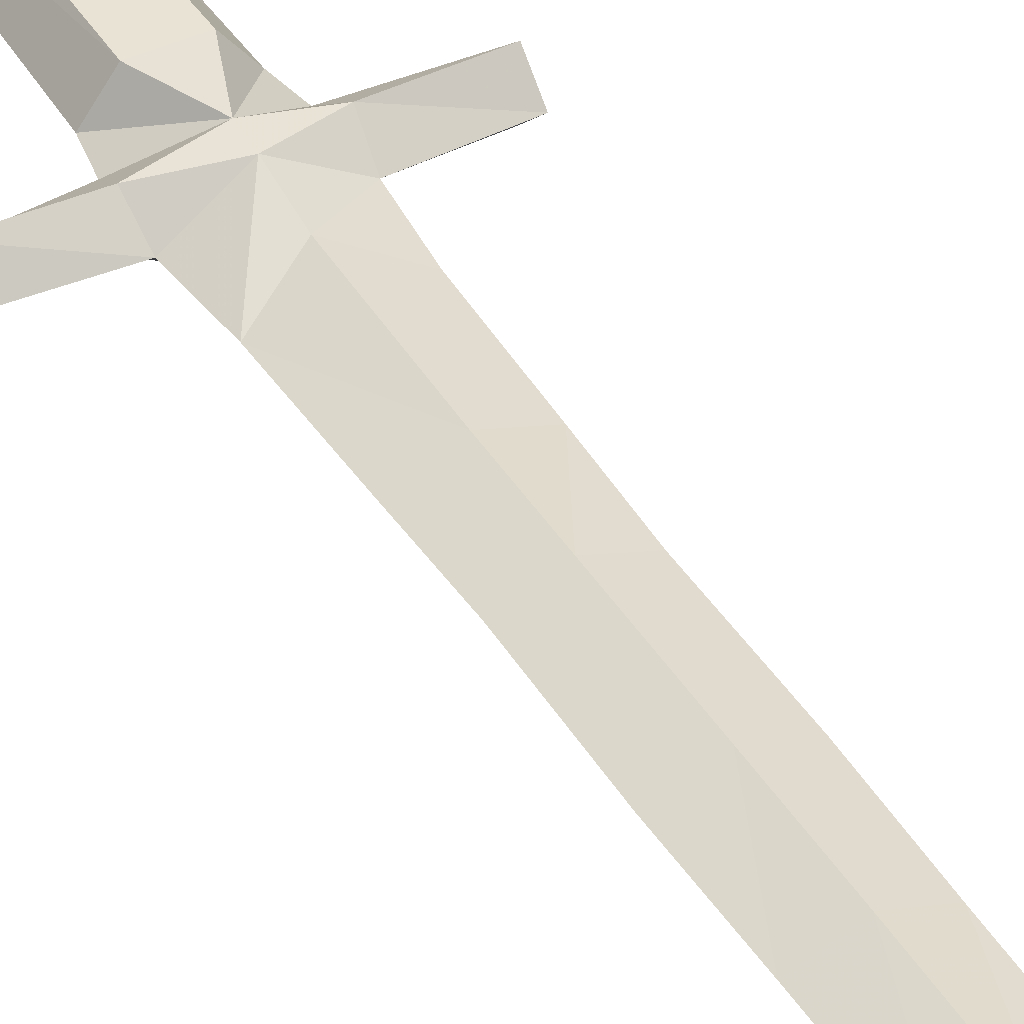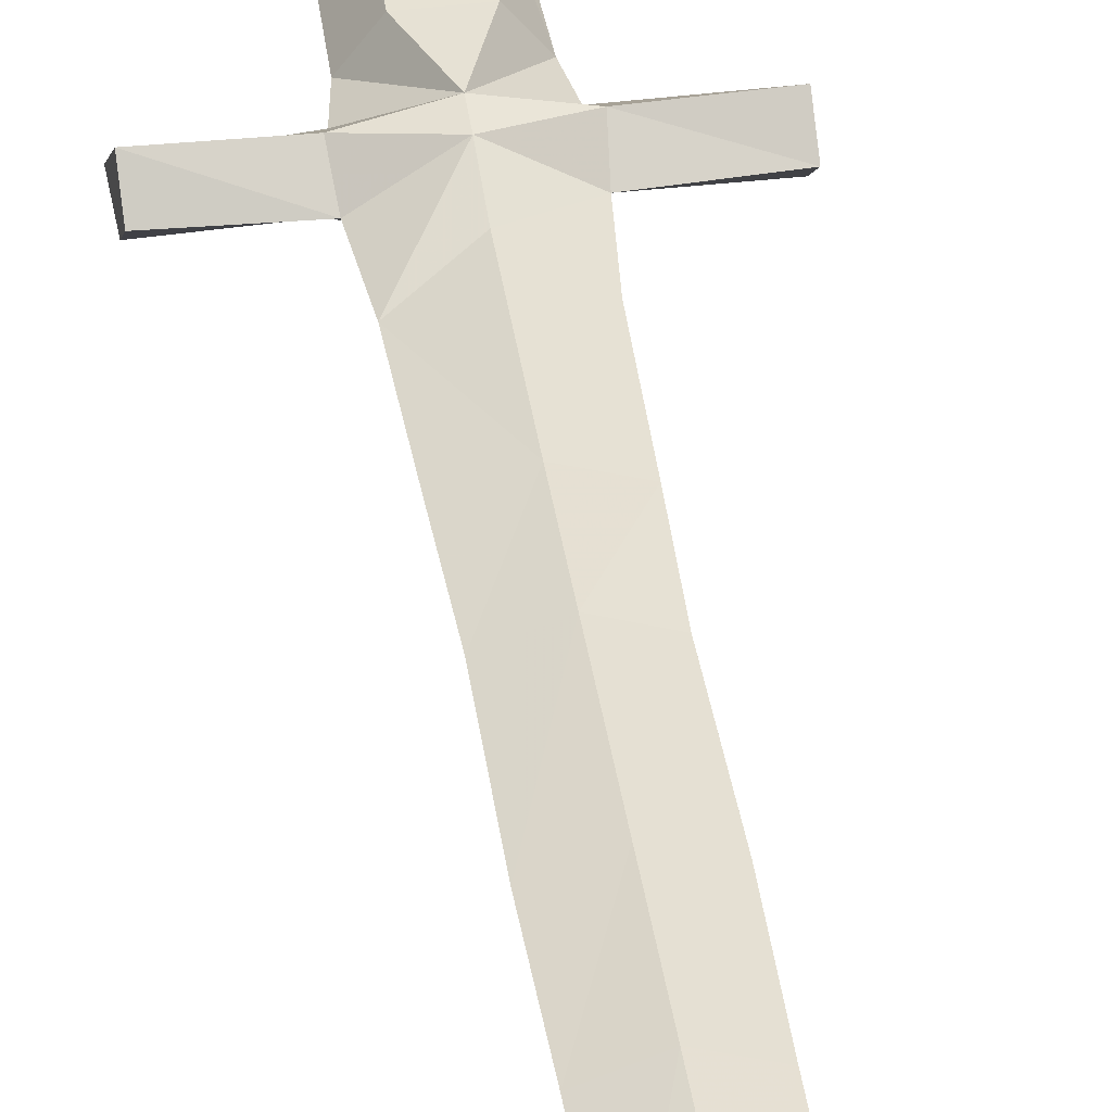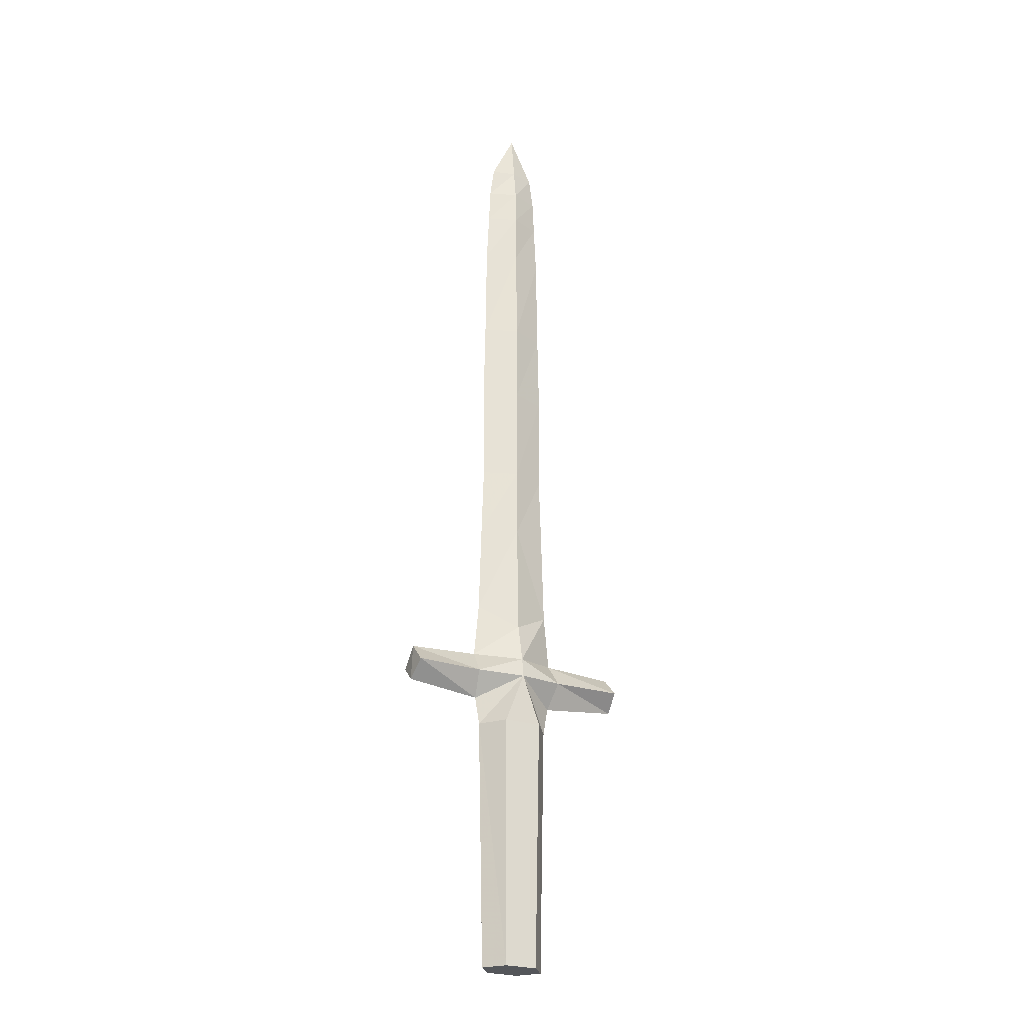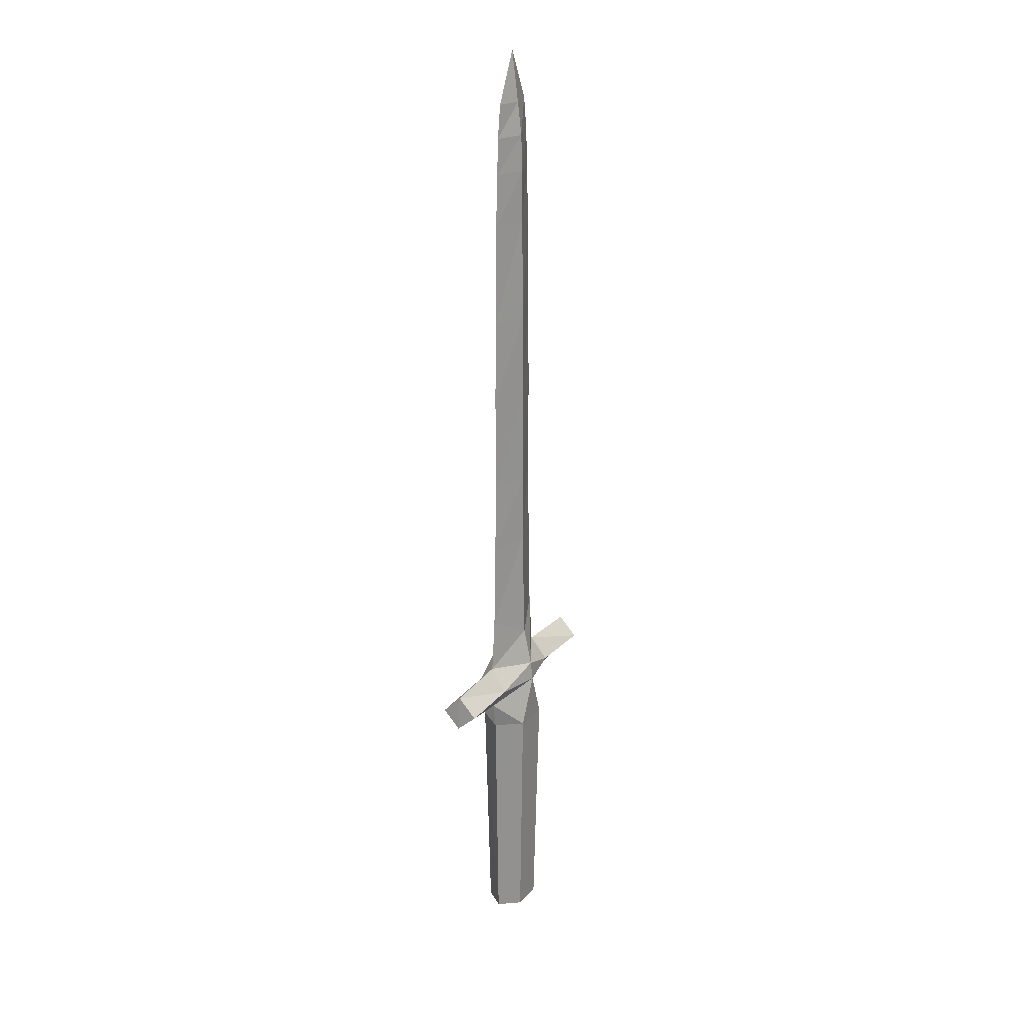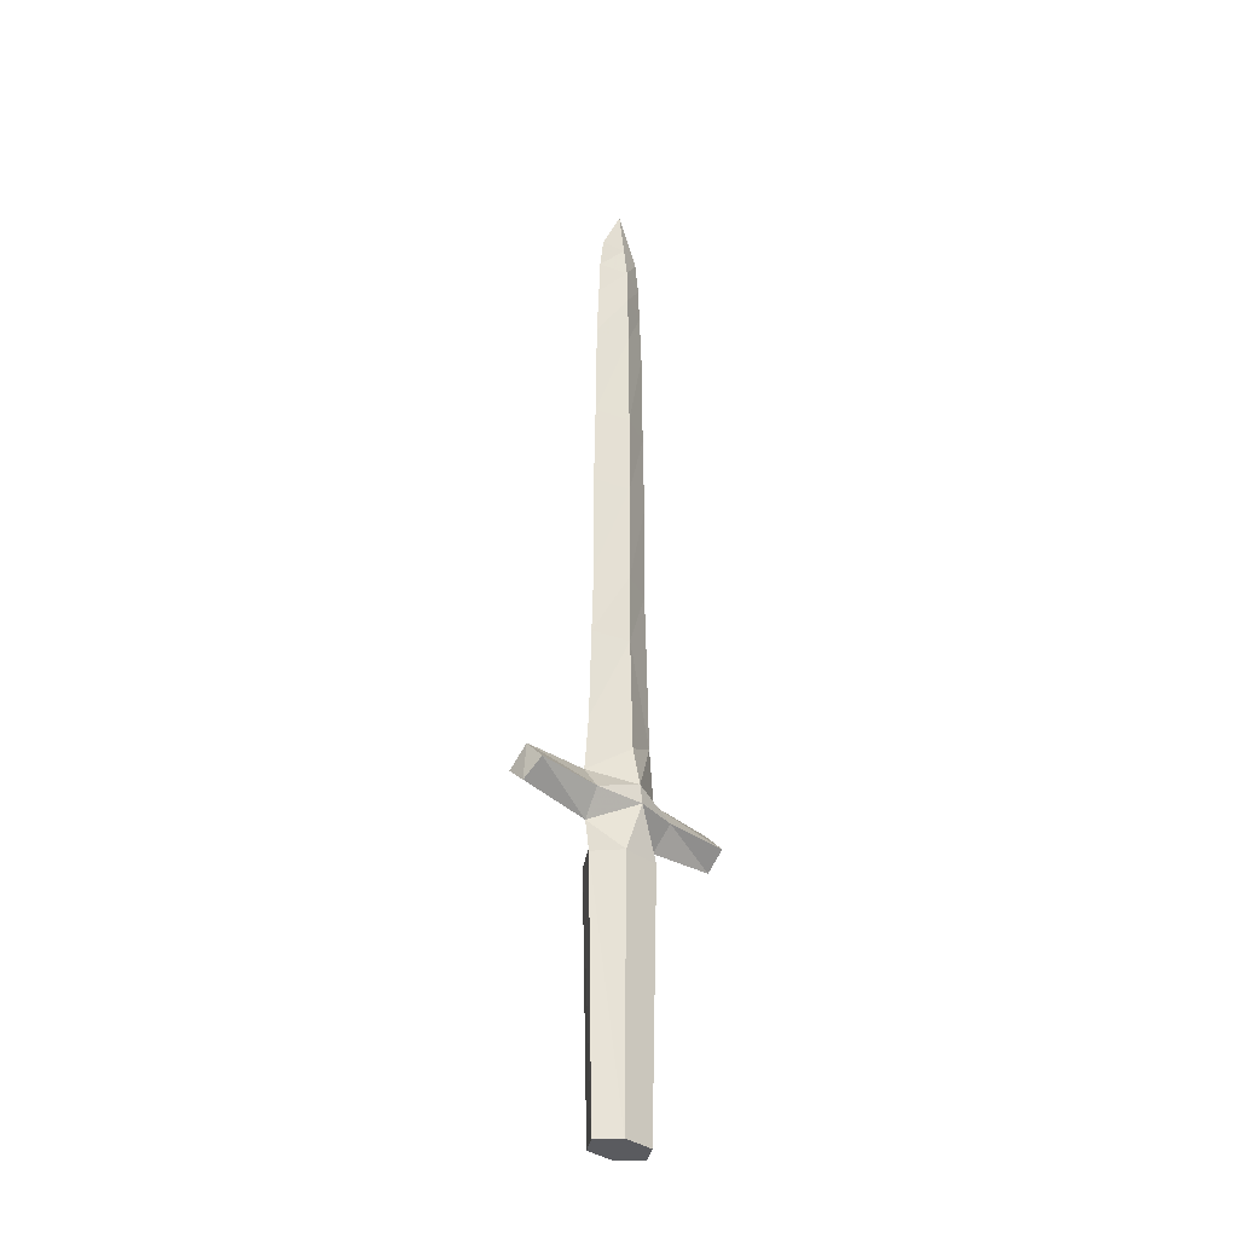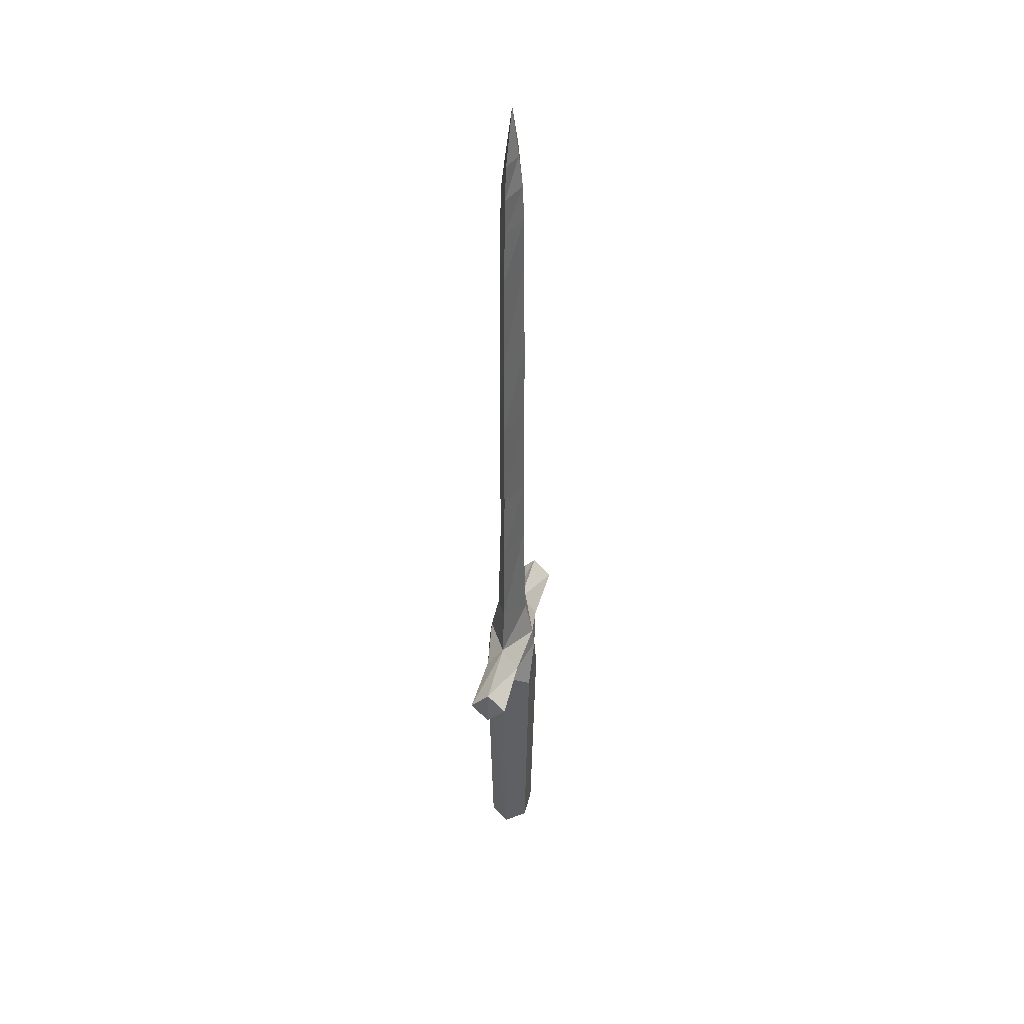
<metadata>
{"format":"obj","ext":"obj","renderer":"f3d","projection":"perspective","resolution":1024,"background":"white","views":[{"elev":42.3,"azim":150.7,"up":"+Z"},{"elev":41.1,"azim":171.3,"up":"+Z"},{"elev":-25.6,"azim":-27.4,"up":"+Y"},{"elev":23.3,"azim":120.2,"up":"+Y"},{"elev":-33.5,"azim":132.7,"up":"+Y"},{"elev":41.9,"azim":103.7,"up":"+Y"}]}
</metadata>
<code>
o Mesh_Mesh_KingdomShortswor
v 0.06681 0.5064 -8e-06
v -0.0003 0.5064 -0.02401
v -0.0003 0.6353 -0.02401
v 0.06257 0.6353 -8e-06
v -0.0003 0.5064 -0.02401
v -0.06741 0.5064 -8e-06
v -0.06317 0.6353 -8e-06
v -0.0003 0.6353 -0.02401
v -0.06741 0.5064 -8e-06
v -0.0003 0.5064 0.02399
v -0.0003 0.6353 0.02399
v -0.06317 0.6353 -8e-06
v -0.0003 0.5064 0.02399
v 0.06681 0.5064 -8e-06
v 0.06257 0.6353 -8e-06
v -0.0003 0.6353 0.02399
v 0.06429 0.8185 -9e-06
v -0.000299 0.8185 0.02399
v -0.000299 0.8185 0.02399
v -0.06489 0.8185 -9e-06
v -0.06489 0.8185 -9e-06
v -0.0003 0.8185 -0.02401
v -0.0003 0.8185 -0.02401
v 0.06429 0.8185 -9e-06
v -0.000299 0.9711 -0.02401
v 0.06133 0.9711 -9e-06
v -0.06193 0.9711 -9e-06
v -0.000299 0.9711 -0.02401
v -0.000299 0.9711 0.02399
v -0.06193 0.9711 -9e-06
v 0.06133 0.9711 -9e-06
v -0.000299 0.9711 0.02399
v 0.05923 1.157 -9e-06
v -0.000299 1.157 0.02159
v -0.000299 1.157 0.02159
v -0.05982 1.157 -9e-06
v -0.05982 1.157 -9e-06
v -0.000299 1.157 -0.02161
v -0.000299 1.157 -0.02161
v 0.05923 1.157 -9e-06
v -0.000299 1.254 -0.02161
v 0.05459 1.254 -9e-06
v -0.05519 1.254 -9e-06
v -0.000299 1.254 -0.02161
v -0.000299 1.254 0.02159
v -0.05519 1.254 -9e-06
v 0.05459 1.254 -9e-06
v -0.000299 1.254 0.02159
v 0.05185 1.32 -9e-06
v -0.000299 1.32 0.01919
v -0.000299 1.32 0.01919
v -0.05244 1.32 -9e-06
v -0.05244 1.32 -9e-06
v -0.000299 1.32 -0.01921
v -0.000299 1.32 -0.01921
v 0.05185 1.32 -9e-06
v -0.000299 1.381 -0.01201
v 0.04361 1.381 -9e-06
v -0.04421 1.381 -9e-06
v -0.000299 1.381 -0.01201
v -0.000299 1.381 0.01199
v -0.04421 1.381 -9e-06
v 0.04361 1.381 -9e-06
v -0.000299 1.381 0.01199
v -0.000299 1.473 -1e-05
v -0.000299 1.473 -1e-05
v -0.000299 1.473 -1e-05
v -0.000299 1.473 -1e-05
v 0.07156 0.34 -6e-06
v -0.0003 0.3 0.02927
v -0.000299 0.2289 0.04448
v 0.08081 0.2403 -2e-06
v -0.07216 0.34 -6e-06
v -0.0003 0.3 -0.02928
v -0.000299 0.2289 -0.04448
v -0.08141 0.2403 -2e-06
v -0.0003 0.3 0.02927
v -0.07216 0.34 -6e-06
v -0.08141 0.2403 -2e-06
v -0.000299 0.2289 0.04448
v -0.0003 0.3 -0.02928
v 0.07156 0.34 -6e-06
v 0.08081 0.2403 -2e-06
v -0.000299 0.2289 -0.04448
v -0.000299 0.2289 0.04448
v -0.08141 0.2403 -2e-06
v -0.08538 0.1974 0.03182
v -0.000299 0.1938 0.04897
v -0.000299 0.2289 -0.04448
v -0.000299 0.1938 -0.04897
v -0.08538 0.1974 -0.03183
v -0.08141 0.2403 -2e-06
v 0.08478 0.1974 0.03182
v 0.08081 0.2403 -2e-06
v 0.08081 0.2403 -2e-06
v 0.08478 0.1974 -0.03183
v -0.2094 0.234 -2e-06
v -0.2089 0.1978 0.035
v -0.2089 0.1978 -0.03501
v -0.08538 0.1974 -0.03183
v -0.07796 0.1523 -1e-06
v -0.2126 0.1674 -1e-06
v -0.07796 0.1523 -1e-06
v -0.08538 0.1974 0.03182
v 0.2091 0.1969 0.035
v 0.2082 0.2331 -2e-06
v 0.2091 0.1969 -0.03501
v 0.07736 0.1523 -1e-06
v 0.08478 0.1974 -0.03183
v 0.214 0.1667 -1e-06
v 0.08478 0.1974 0.03182
v 0.07736 0.1523 -1e-06
v -0.000299 0.1938 0.04897
v -0.000299 0.1938 0.04897
v -0.000299 0.1938 -0.04897
v -0.000299 0.1938 -0.04897
v -0.02983 -0.3525 0.03728
v -0.03487 0.1019 0.04602
v -0.06943 0.1019 -3e-06
v -0.05935 -0.3525 -3e-06
v -0.03487 0.1019 -0.04603
v -0.02983 -0.3525 -0.03728
v 0.03426 0.1019 -0.04603
v 0.02922 -0.3525 -0.03728
v 0.06882 0.1019 -3e-06
v 0.05874 -0.3525 -3e-06
v 0.03426 0.1019 0.04602
v 0.02922 -0.3525 0.03728
v -0.000299 0.1938 0.04897
v 0.07736 0.1523 -1e-06
v -0.07796 0.1523 -1e-06
v -0.000299 0.1938 -0.04897
f 117 118 119
f 117 119 120
f 120 119 121
f 120 121 122
f 122 121 123
f 122 123 124
f 124 123 125
f 124 125 126
f 126 125 127
f 126 127 128
f 128 127 118
f 128 118 117
f 129 118 127
f 129 127 125
f 129 125 130
f 129 131 119
f 129 119 118
f 132 123 121
f 119 131 132
f 119 132 121
f 123 132 130
f 123 130 125
f 124 126 128
f 117 120 122
f 122 124 128
f 122 128 117
f 1 2 3
f 1 3 4
f 5 6 7
f 5 7 8
f 9 10 11
f 9 11 12
f 13 14 15
f 13 15 16
f 16 15 17
f 16 17 18
f 12 11 19
f 12 19 20
f 8 7 21
f 8 21 22
f 4 3 23
f 4 23 24
f 24 23 25
f 24 25 26
f 22 21 27
f 22 27 28
f 20 19 29
f 20 29 30
f 18 17 31
f 18 31 32
f 32 31 33
f 32 33 34
f 30 29 35
f 30 35 36
f 28 27 37
f 28 37 38
f 26 25 39
f 26 39 40
f 40 39 41
f 40 41 42
f 38 37 43
f 38 43 44
f 36 35 45
f 36 45 46
f 34 33 47
f 34 47 48
f 48 47 49
f 48 49 50
f 46 45 51
f 46 51 52
f 44 43 53
f 44 53 54
f 42 41 55
f 42 55 56
f 56 55 57
f 56 57 58
f 54 53 59
f 54 59 60
f 52 51 61
f 52 61 62
f 50 49 63
f 50 63 64
f 64 63 65
f 62 61 66
f 60 59 67
f 58 57 68
f 69 70 71
f 69 71 72
f 73 74 75
f 73 75 76
f 77 78 79
f 77 79 80
f 81 82 83
f 81 83 84
f 85 86 87
f 85 87 88
f 89 90 91
f 89 91 92
f 85 88 93
f 85 93 94
f 89 95 96
f 89 96 90
f 87 86 97
f 87 97 98
f 92 91 99
f 92 99 97
f 100 101 102
f 100 102 99
f 103 104 98
f 103 98 102
f 94 93 105
f 94 105 106
f 96 95 106
f 96 106 107
f 108 109 107
f 108 107 110
f 111 112 110
f 111 110 105
f 113 104 103
f 114 112 111
f 115 101 100
f 116 109 108
f 10 9 78
f 10 78 77
f 13 70 69
f 13 69 14
f 2 1 82
f 2 82 81
f 5 74 73
f 5 73 6
f 106 105 110
f 106 110 107
f 97 99 102
f 97 102 98

</code>
